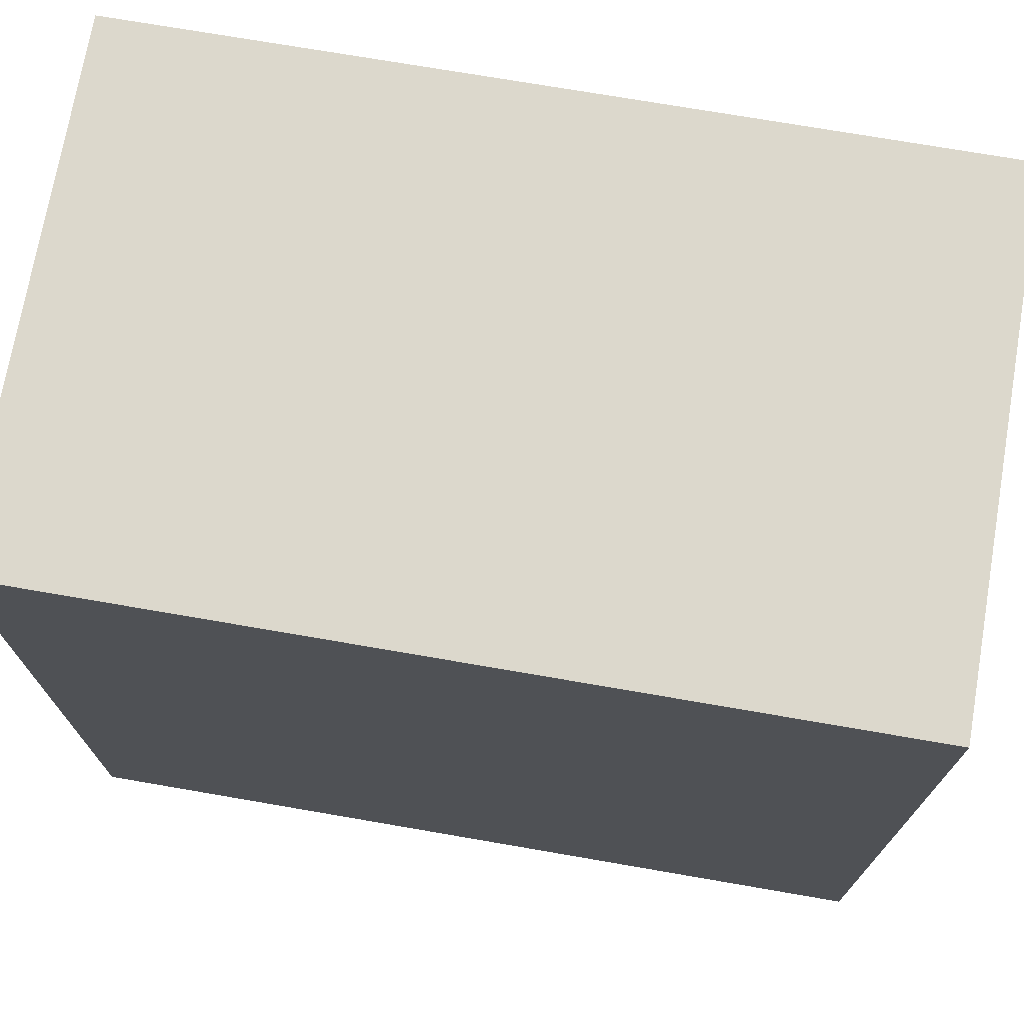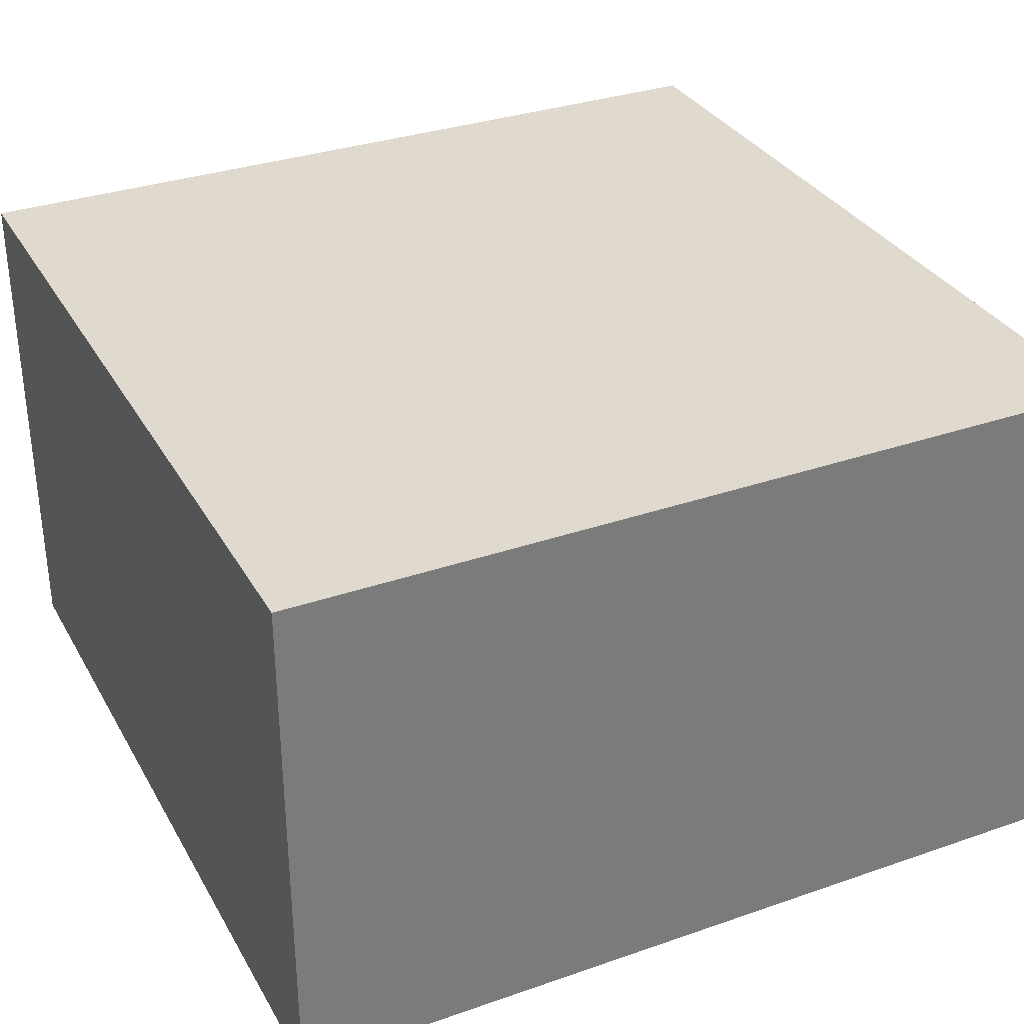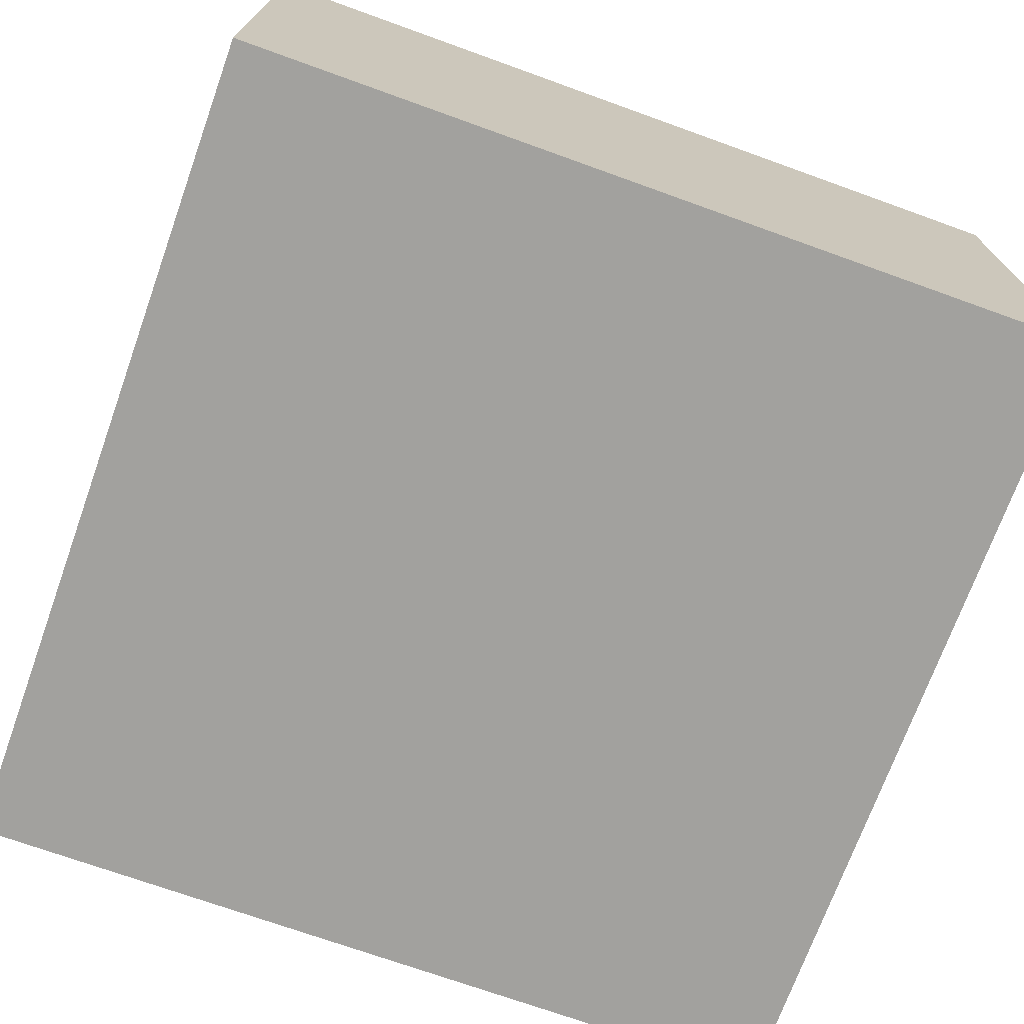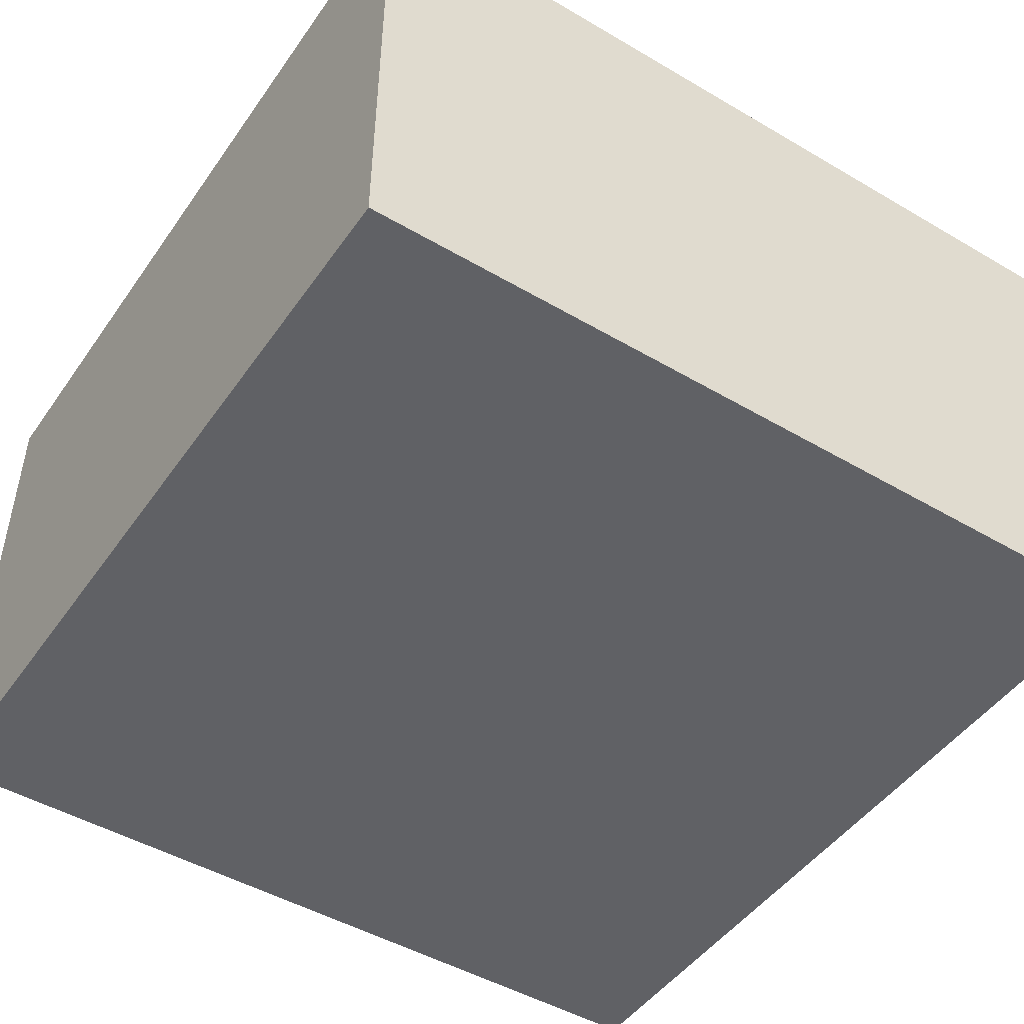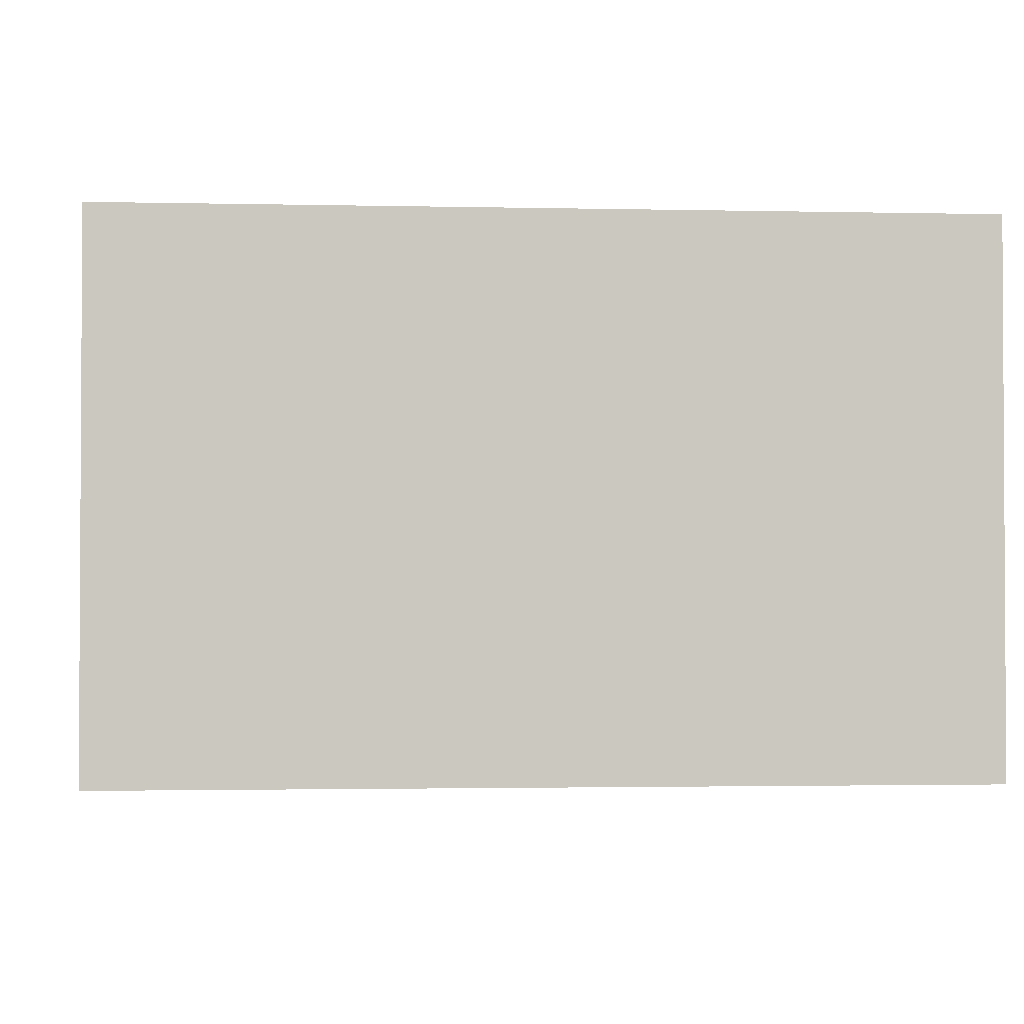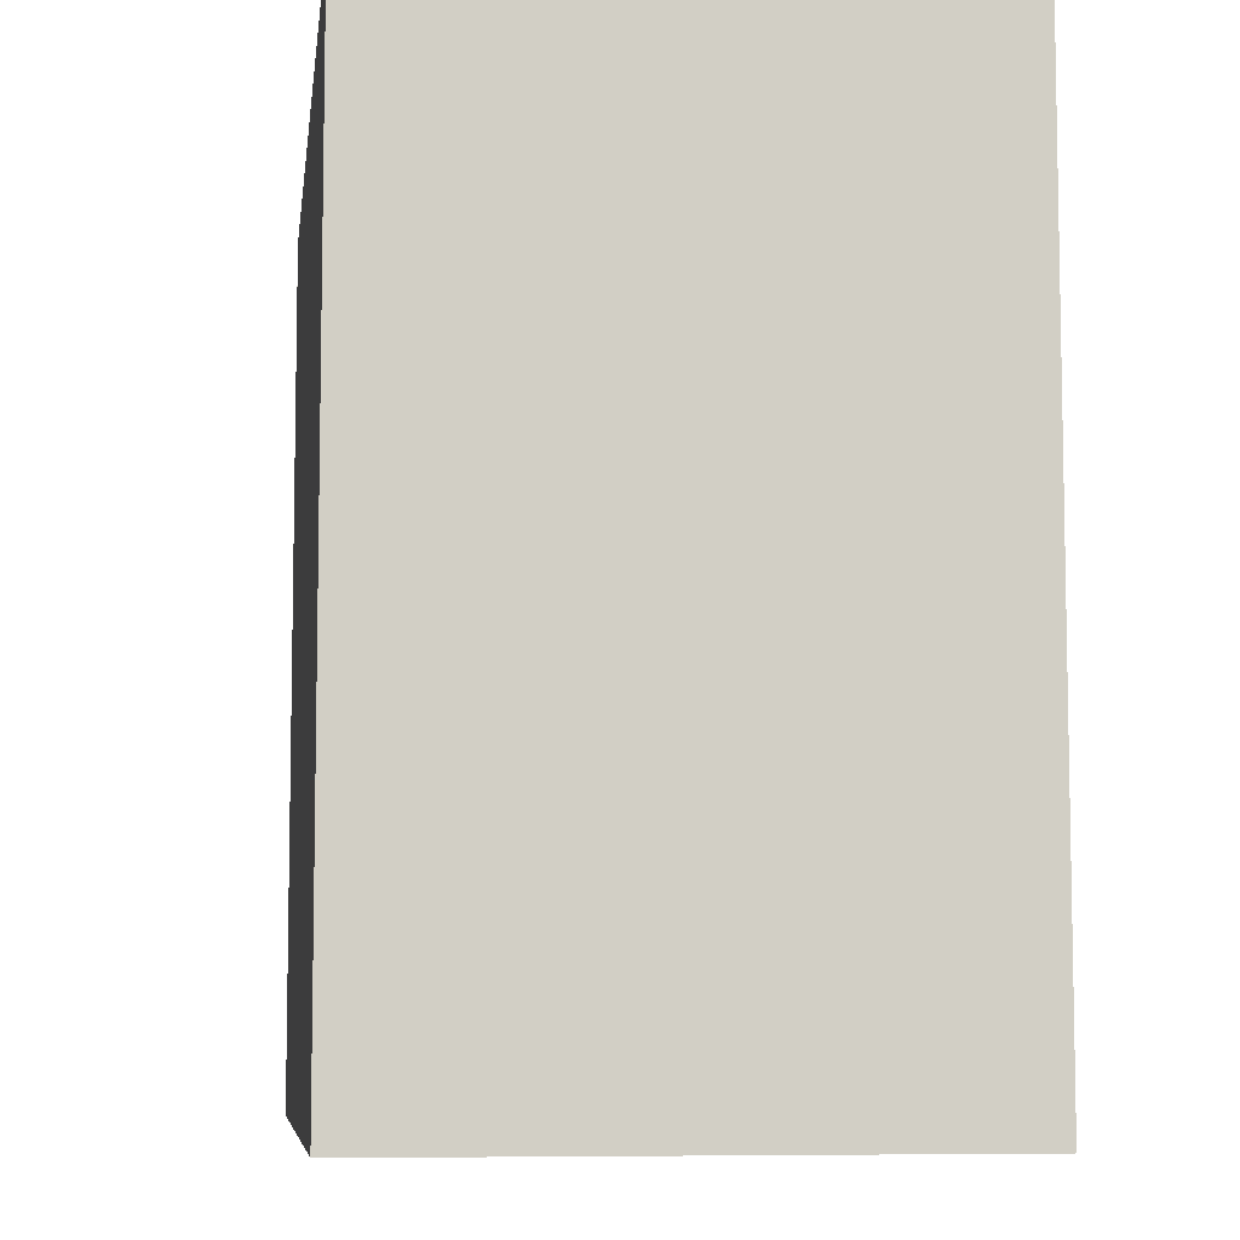
<metadata>
{"format":"obj","ext":"obj","renderer":"f3d","projection":"perspective","resolution":1024,"background":"white","views":[{"elev":72.7,"azim":-170.2,"up":"+Z"},{"elev":32.8,"azim":64.4,"up":"+Y"},{"elev":-72.0,"azim":-109.8,"up":"+Y"},{"elev":-47.7,"azim":56.6,"up":"+Y"},{"elev":-1.9,"azim":85.3,"up":"+Y"},{"elev":-7.4,"azim":82.6,"up":"+Z"}]}
</metadata>
<code>
v -2 0 2
v -2 2.5 2
v -2 0 -2
v -2 2.5 -2
v 2 0 2
v 2 2.5 2
v 2 0 -2
v 2 2.5 -2
f 3 2 1
f 7 4 3
f 5 8 7
f 1 6 5
f 1 7 3
f 6 4 8
f 3 4 2
f 7 8 4
f 5 6 8
f 1 2 6
f 1 5 7
f 6 2 4

</code>
